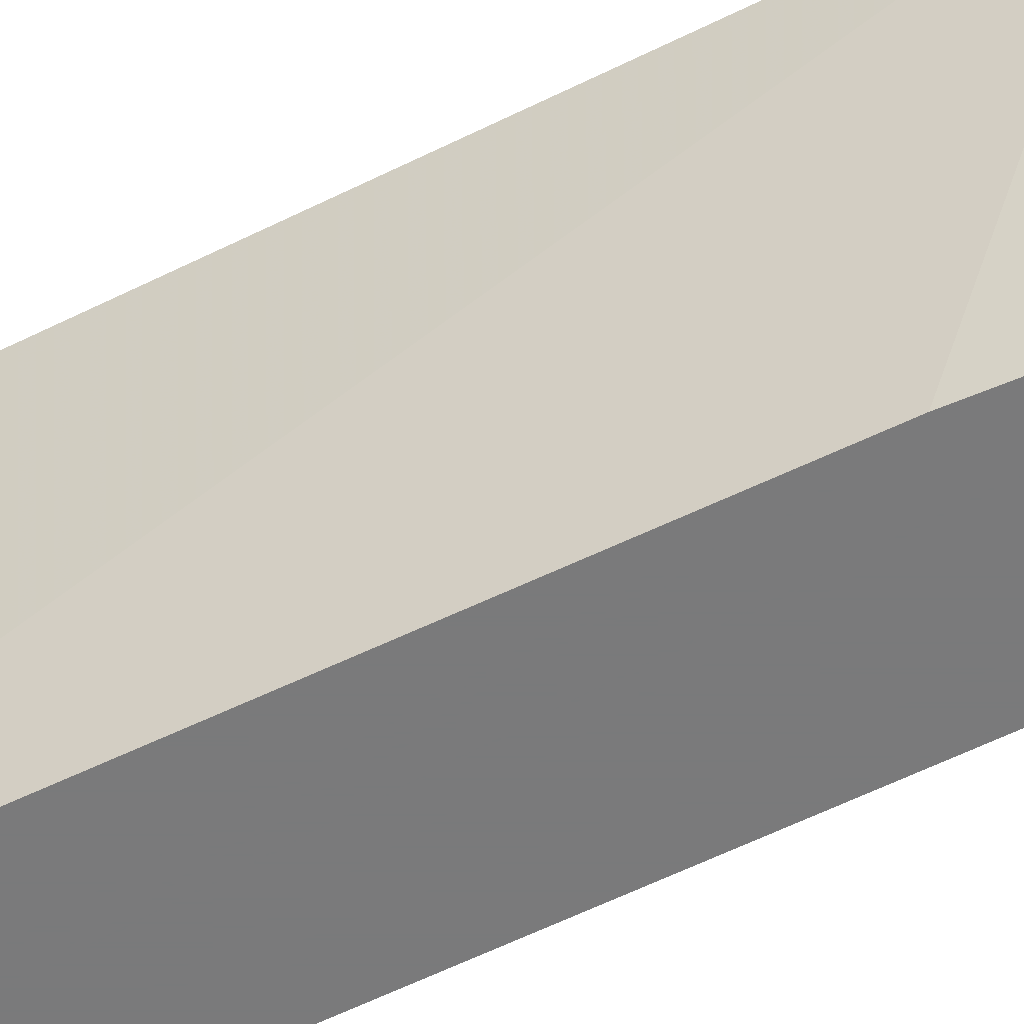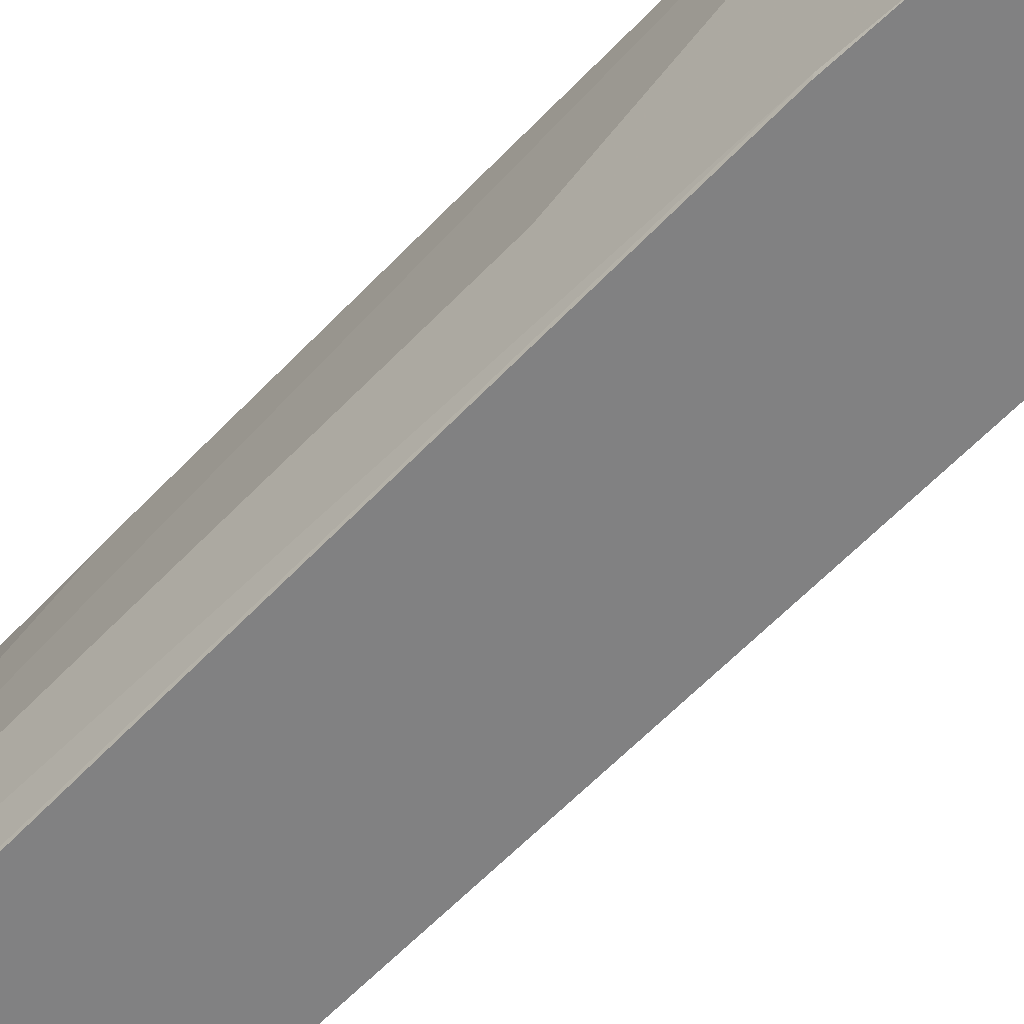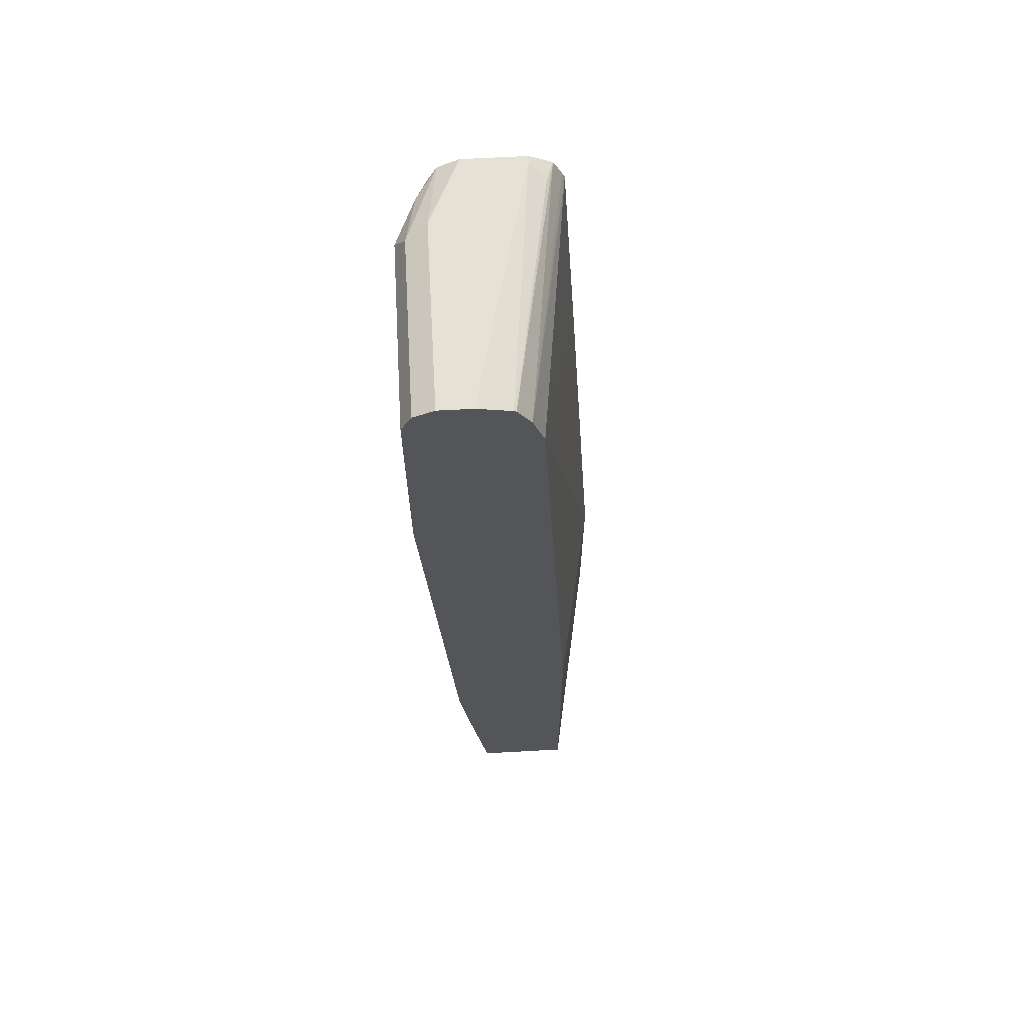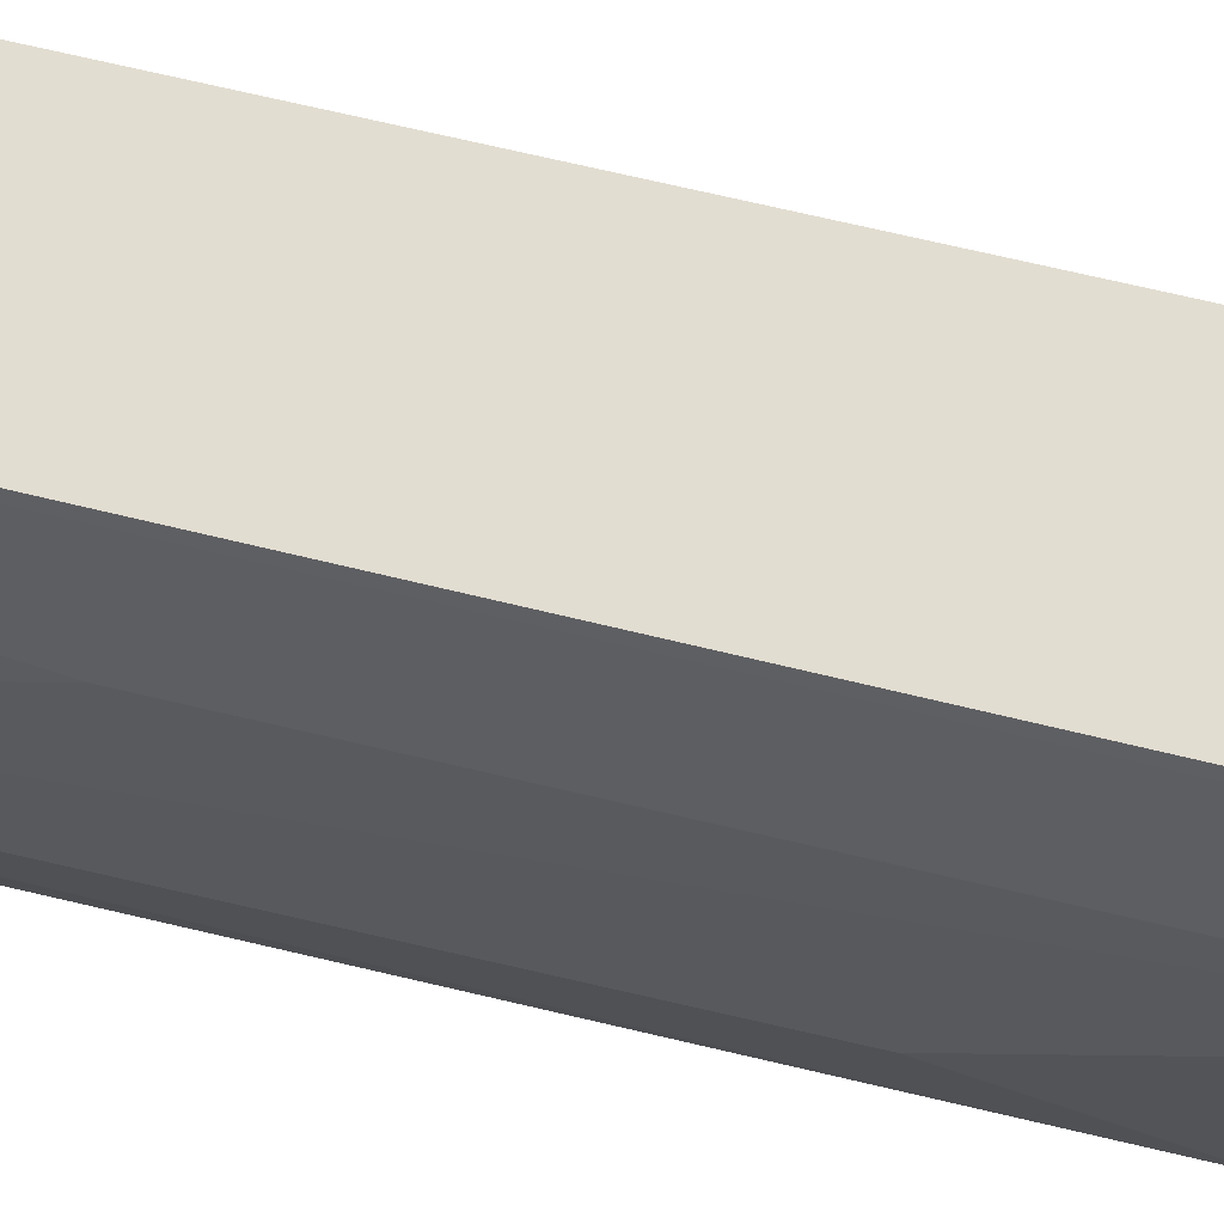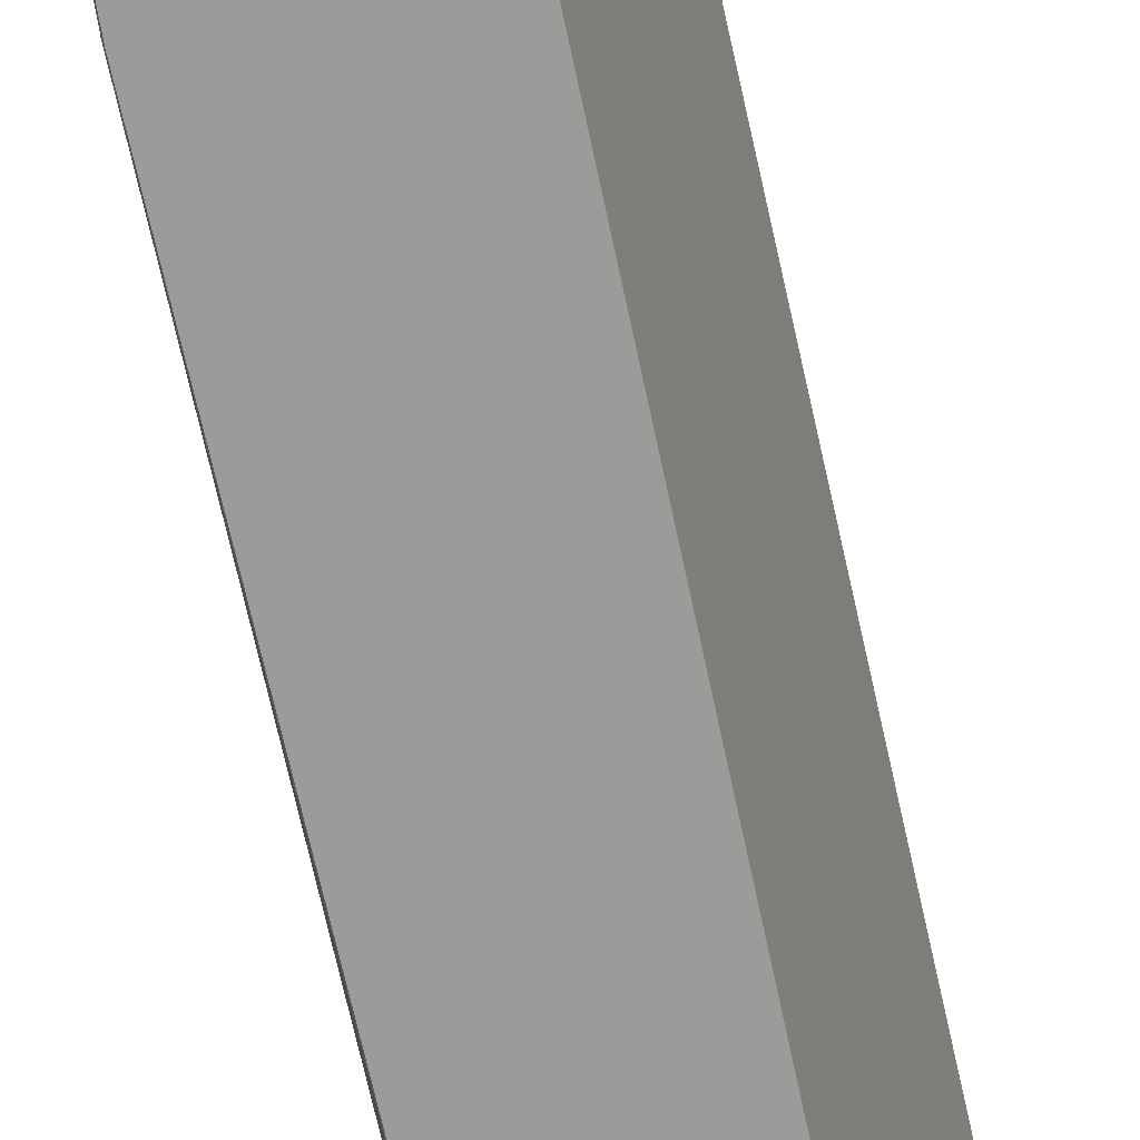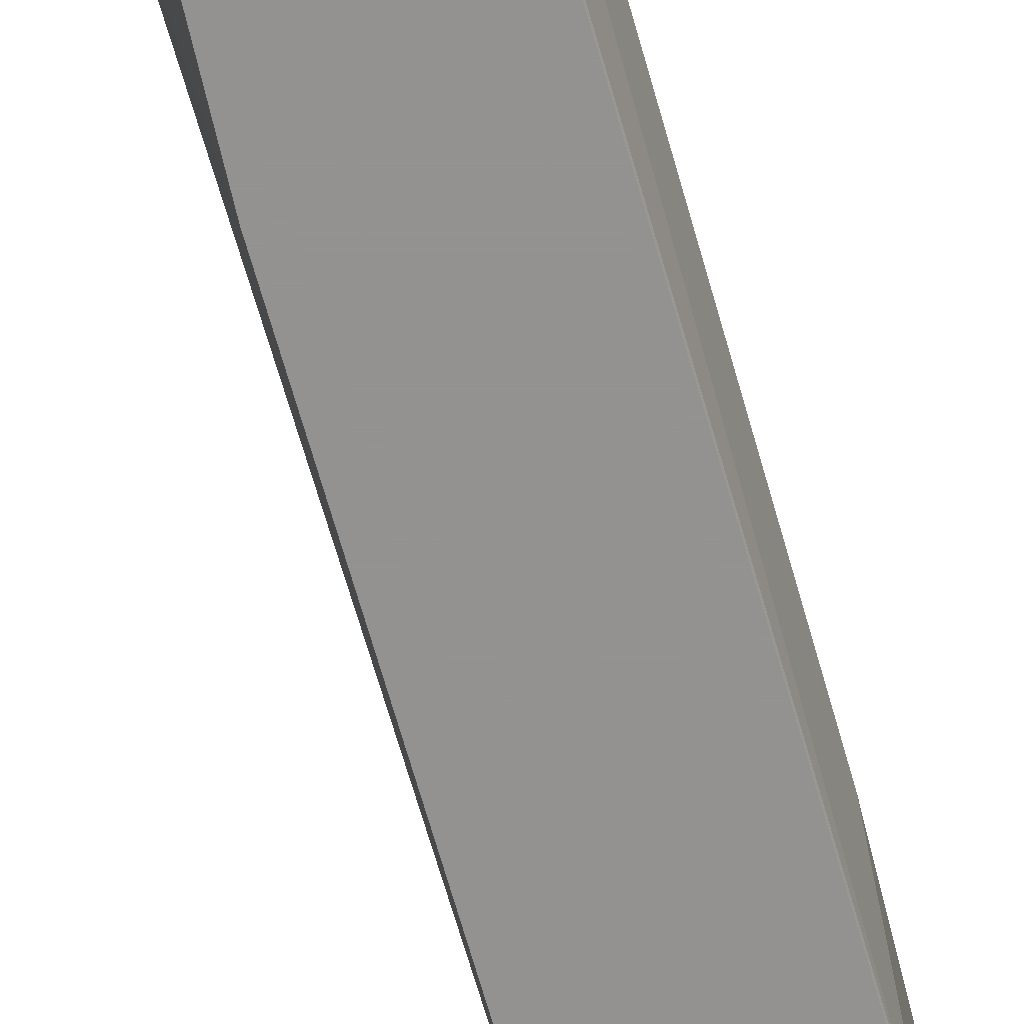
<metadata>
{"format":"obj","ext":"obj","renderer":"f3d","projection":"perspective","resolution":1024,"background":"white","views":[{"elev":-58.1,"azim":-66.2,"up":"+Z"},{"elev":-60.5,"azim":133.5,"up":"+Z"},{"elev":64.8,"azim":176.8,"up":"+Y"},{"elev":68.5,"azim":99.9,"up":"+Z"},{"elev":-69.8,"azim":-171.0,"up":"+Z"},{"elev":-66.5,"azim":12.5,"up":"+Z"}]}
</metadata>
<code>
v 0.5126 0.6152 0.4162
v 0.5468 0.6152 0.3417
v 0.4443 0.6152 0.4162
v 0.5354 0.6037 0.4162
v 0.5468 0.6152 0.1349
v 0.5696 0.6037 0.3304
v 0.4443 0.6152 0.4101
v 0.4195 0.6035 0.4162
v 0.5582 0.5924 0.3873
v 0.5639 0.5981 0.3588
v 0.5438 0.587 0.4162
v 0.5108 0.6152 0.1349
v 0.5696 0.6037 0.1349
v 0.581 0.5809 0.3417
v 0.5792 0.5846 0.1349
v 0.4744 0.607 0.1349
v 0.4272 0.6066 0.393
v 0.4719 0.6057 0.1349
v 0.4567 0.5828 0.1349
v 0.4101 0.5848 0.4162
v 0.5468 0.5809 0.4162
v 0.581 0.5809 0.1349
v 0.581 0.4784 0.3417
v 0.4732 0.6064 0.1349
v 0.4443 0.5468 0.1349
v 0.4071 0.5779 0.4162
v 0.5468 0.5528 0.4162
v 0.581 0.4101 0.1349
v 0.5468 0.3417 0.4101
v 0.5468 0.1367 0.3759
v 0.5468 -0.06826 0.3417
v 0.5468 -0.3075 0.2393
v 0.581 0.3417 0.2734
v 0.39 0.3136 0.4162
v 0.4101 -0.1025 0.1349
v 0.3558 -0.2332 0.4162
v 0.5438 0.3387 0.4162
v 0.581 0.3417 0.1367
v 0.5801 0.3399 0.1349
v 0.5126 -0.1709 0.4101
v 0.5126 -0.3759 0.3759
v 0.5468 -0.3759 0.2051
v 0.581 0.205 0.2051
v 0.4092 -0.4128 0.1349
v 0.3557 -0.4384 0.4162
v 0.5096 -0.1739 0.4162
v 0.5468 -0.3075 0.1709
v 0.5468 -0.205 0.1367
v 0.5459 -0.2069 0.1349
v 0.5012 -0.3872 0.3987
v 0.511 -0.4384 0.3485
v 0.5126 -0.4384 0.3417
v 0.5156 -0.4384 0.2051
v 0.5156 -0.4384 0.1797
v 0.5383 -0.393 0.188
v 0.4092 -0.4384 0.1349
v 0.4785 -0.4384 0.4162
v 0.4925 -0.3698 0.4162
v 0.5383 -0.3246 0.1538
v 0.5126 -0.4384 0.1349
v 0.4855 -0.4065 0.4162
v 0.5024 -0.4384 0.3693
v 0.5148 -0.4384 0.1426
f 32 41 42
f 29 41 30
f 31 41 32
f 30 41 31
f 32 42 33
f 38 42 47
f 35 44 36
f 36 44 45
f 38 43 42
f 38 47 48
f 29 40 41
f 33 42 43
f 29 46 40
f 19 25 26
f 28 38 39
f 27 37 29
f 25 36 34
f 25 35 36
f 25 34 26
f 23 32 33
f 23 31 32
f 23 30 31
f 23 29 30
f 23 27 29
f 19 26 20
f 38 48 49
f 17 24 18
f 29 37 46
f 38 49 39
f 54 63 55
f 41 50 51
f 16 24 17
f 55 60 59
f 55 63 60
f 50 62 51
f 50 57 62
f 50 61 57
f 50 58 61
f 49 59 60
f 48 59 49
f 47 59 48
f 46 58 50
f 45 62 57
f 45 51 62
f 45 52 51
f 45 53 52
f 45 54 53
f 45 63 54
f 45 60 63
f 45 56 60
f 44 56 45
f 42 59 47
f 42 55 59
f 42 54 55
f 42 53 54
f 41 46 50
f 41 52 42
f 41 51 52
f 40 46 41
f 14 28 22
f 42 52 53
f 14 43 38
f 4 11 9
f 4 10 6
f 4 9 10
f 3 7 8
f 2 13 5
f 2 6 13
f 2 4 6
f 1 4 2
f 1 11 4
f 1 21 11
f 1 27 21
f 1 37 27
f 1 46 37
f 1 58 46
f 1 61 58
f 1 45 57
f 1 36 45
f 1 34 36
f 1 26 34
f 1 20 26
f 1 8 20
f 1 3 8
f 1 7 3
f 1 12 7
f 1 5 12
f 1 2 5
f 14 38 28
f 5 13 15
f 5 15 22
f 1 57 61
f 5 28 39
f 5 22 28
f 14 33 43
f 14 23 33
f 14 27 23
f 14 21 27
f 14 22 15
f 9 14 10
f 9 21 14
f 8 19 20
f 8 18 19
f 8 17 18
f 7 17 8
f 7 16 17
f 7 12 16
f 9 11 21
f 6 14 15
f 5 39 49
f 5 49 60
f 6 15 13
f 5 60 56
f 5 56 44
f 5 35 25
f 5 25 19
f 5 44 35
f 5 19 18
f 5 18 24
f 5 24 16
f 5 16 12
f 6 10 14

</code>
